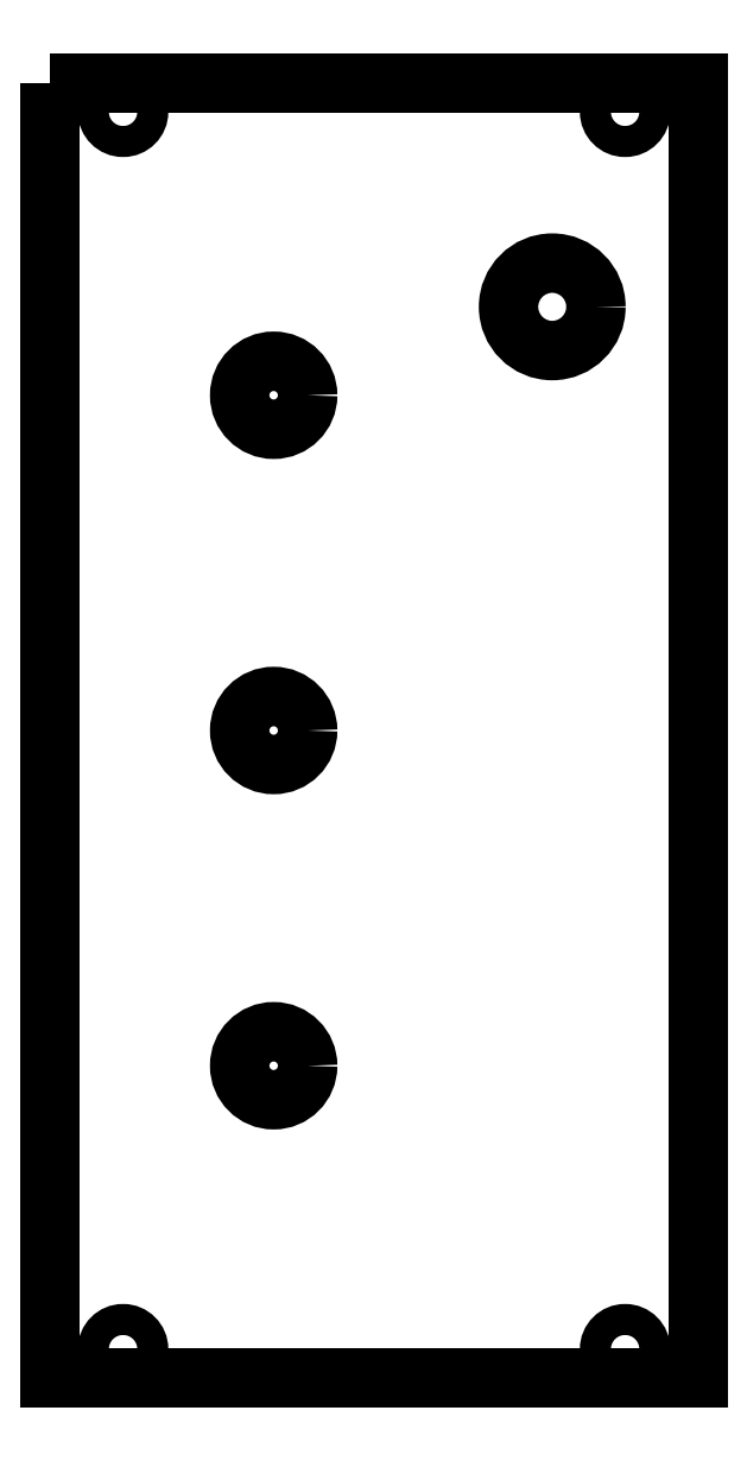
<metadata>
{"format":"dxf","ext":"dxf","renderer":"ezdxf+matplotlib","layout":"modelspace","background":"white","min_lineweight":24,"dpi":150}
</metadata>
<code>
0
SECTION
2
ENTITIES
0
CIRCLE
8
0
10
-10.34
20
-34.5
30
0
40
3.5
210
0
220
0
230
1
0
CIRCLE
8
0
10
-25.84
20
63.67
30
0
40
1.6
210
0
220
-0
230
1
0
CIRCLE
8
0
10
25.84
20
63.67
30
0
40
1.6
210
0
220
-0
230
1
0
CIRCLE
8
0
10
25.84
20
-63.68
30
0
40
1.6
210
0
220
-0
230
1
0
CIRCLE
8
0
10
18.34
20
43.6
30
0
40
4.5
210
0
220
-0
230
1
0
CIRCLE
8
0
10
-25.84
20
-63.68
30
0
40
1.6
210
0
220
-0
230
1
0
CIRCLE
8
0
10
-10.34
20
0
30
0
40
3.5
210
0
220
-0
230
1
0
CIRCLE
8
0
10
-10.34
20
34.5
30
0
40
3.5
210
0
220
-0
230
1
0
LWPOLYLINE
8
0
90
4
70
1
43
0
10
-33.34
20
66.68
10
-33.34
20
-66.68
10
33.34
20
-66.68
10
33.34
20
66.67
0
ENDSEC
0
EOF

</code>
